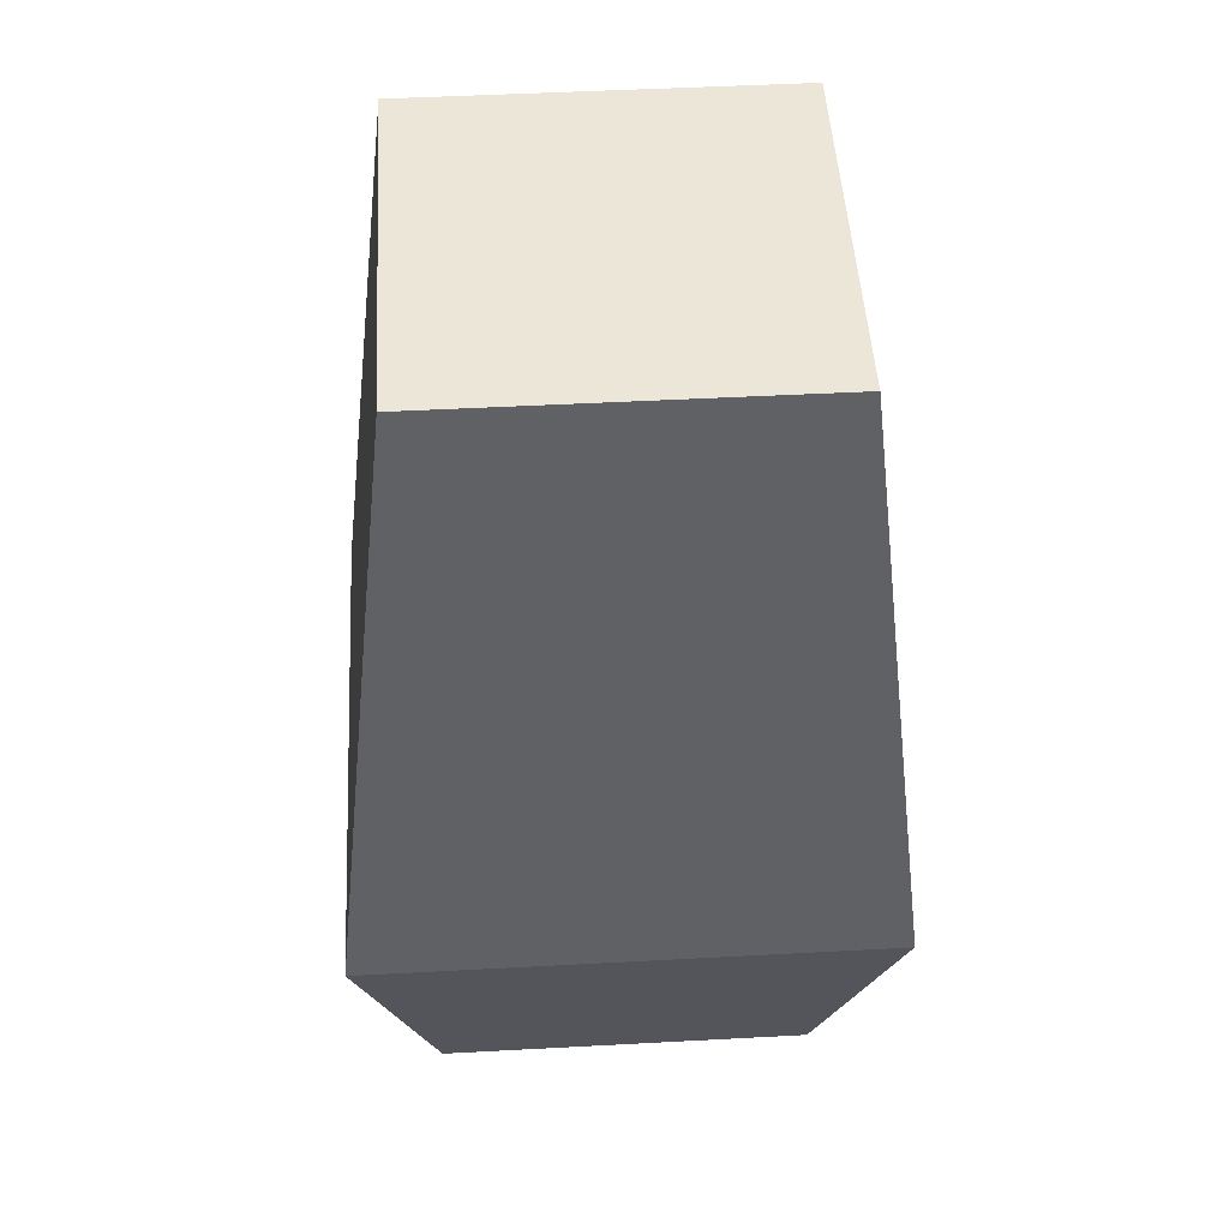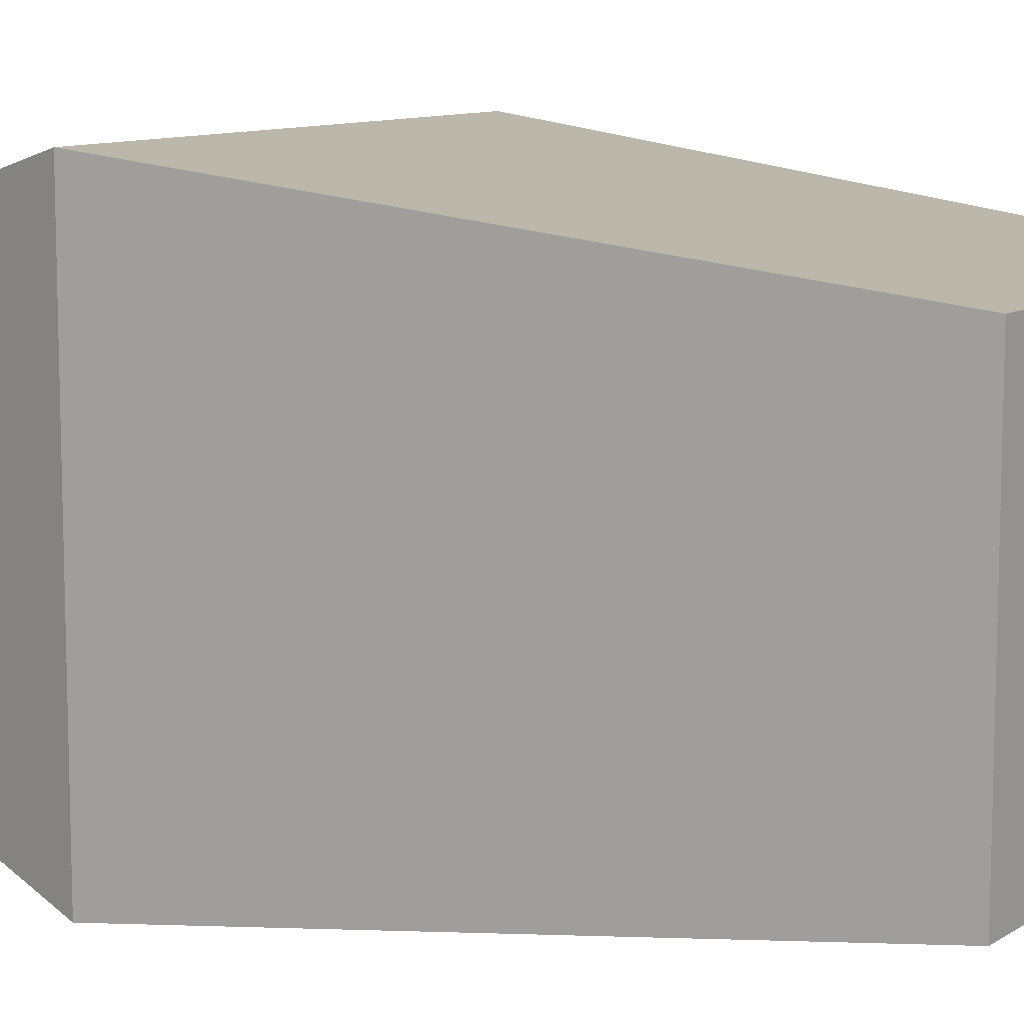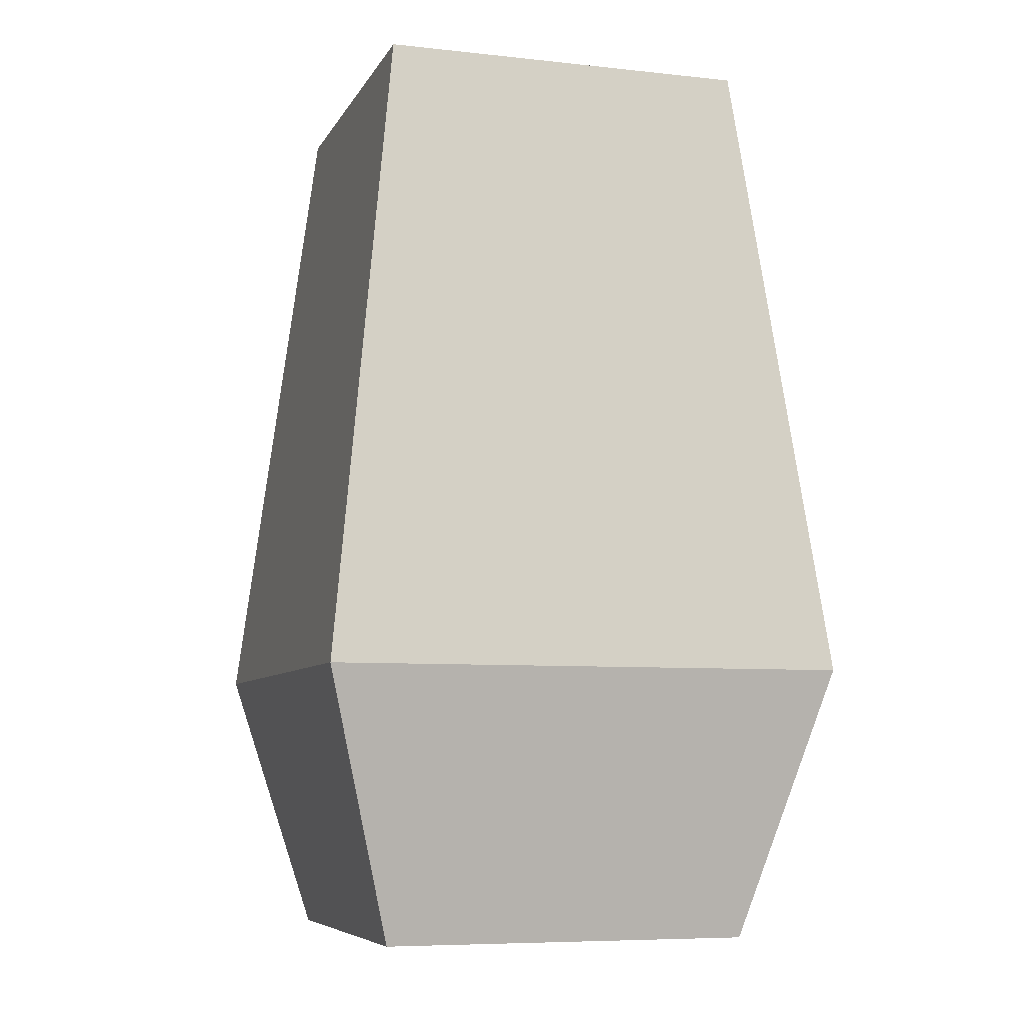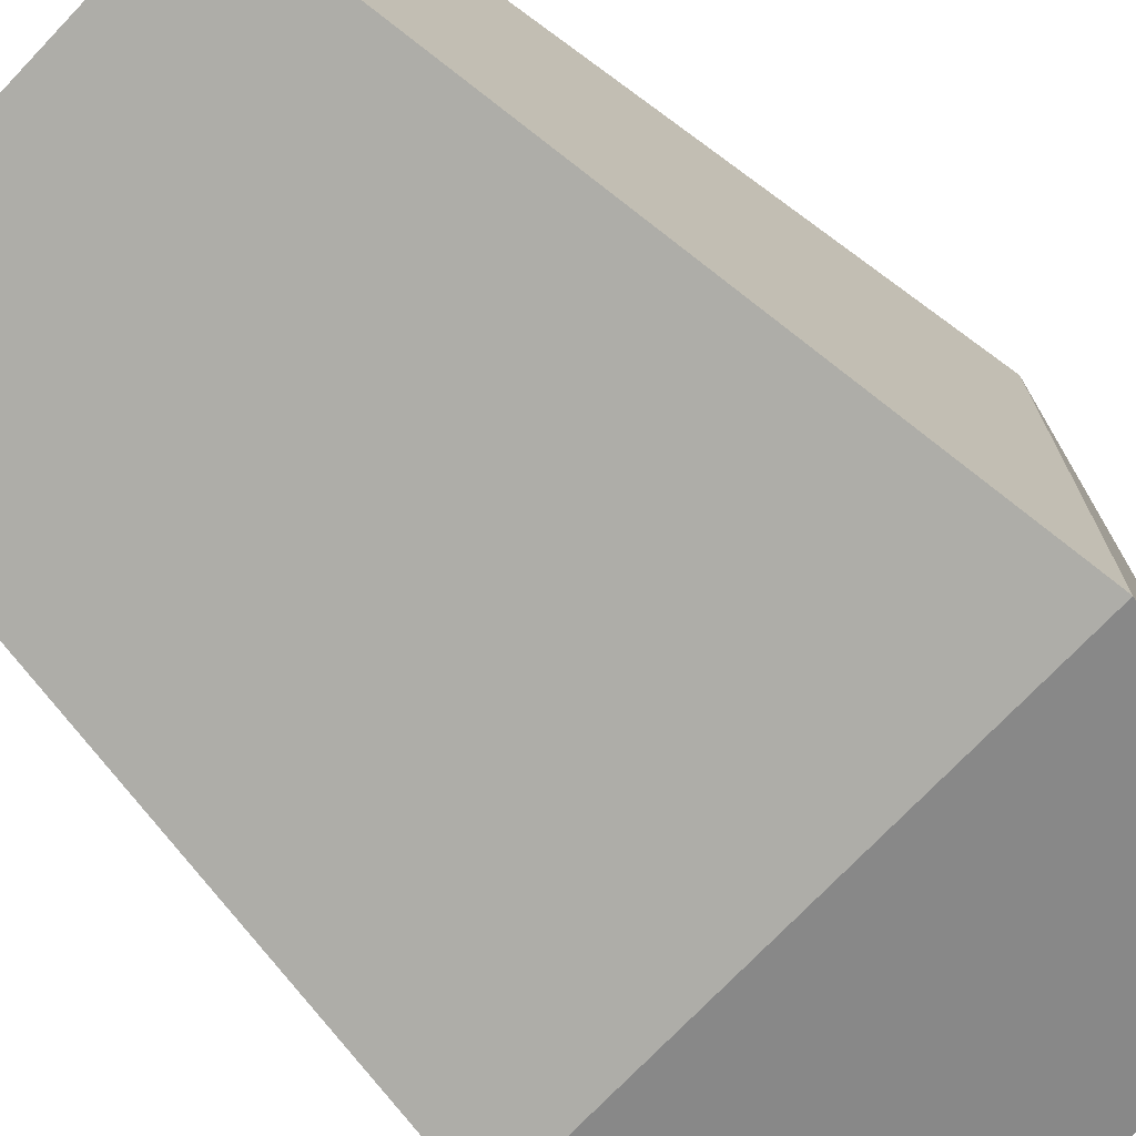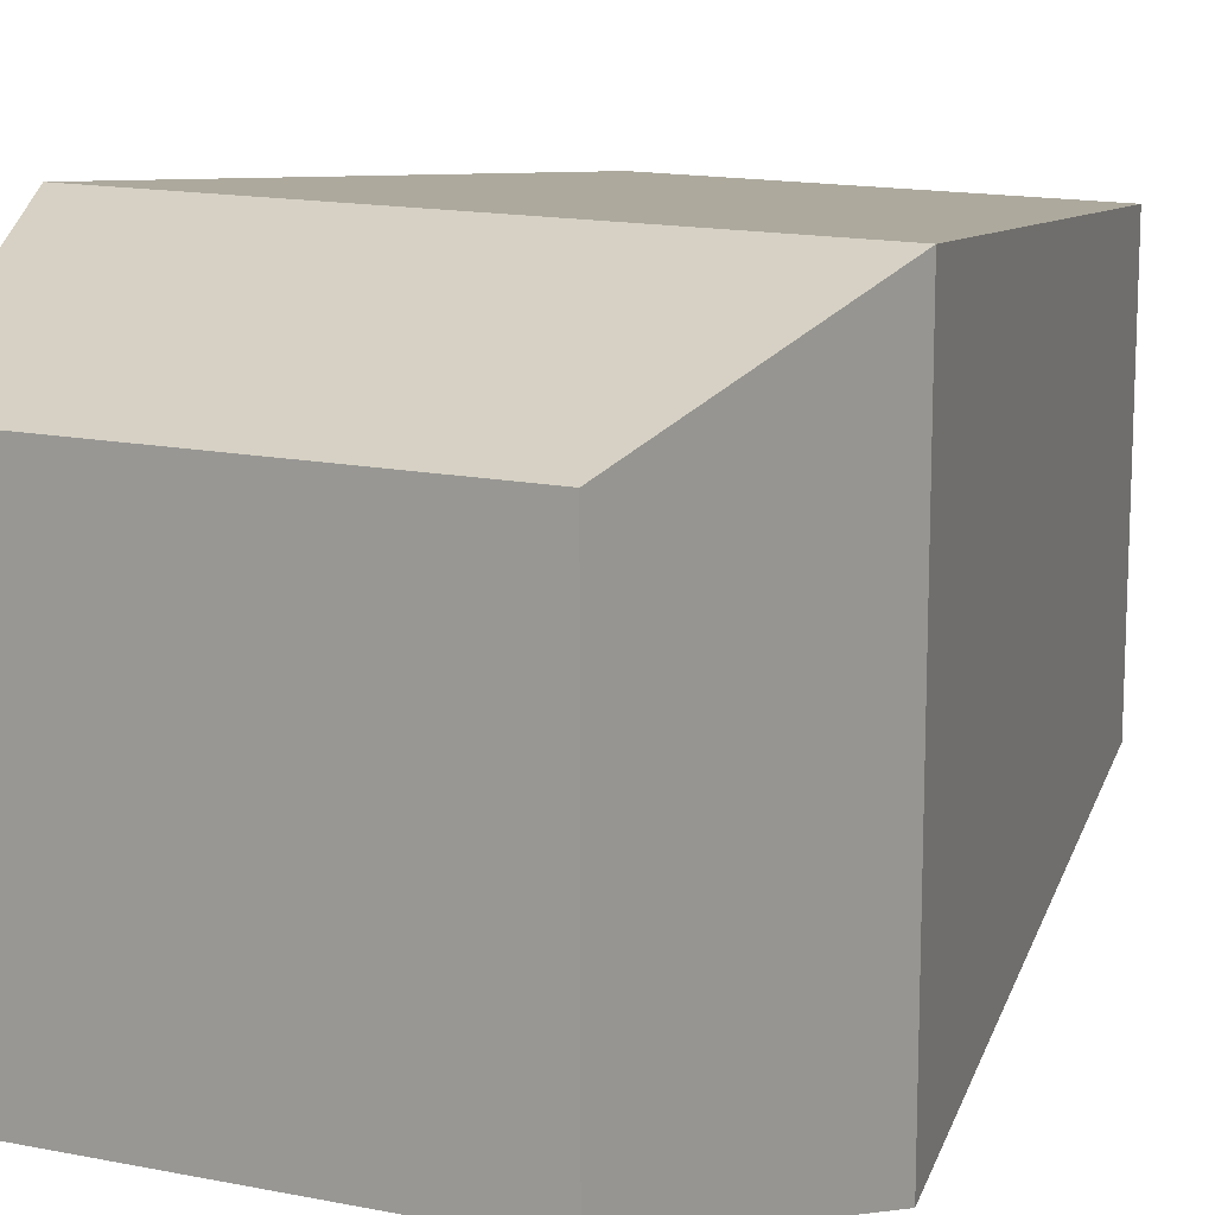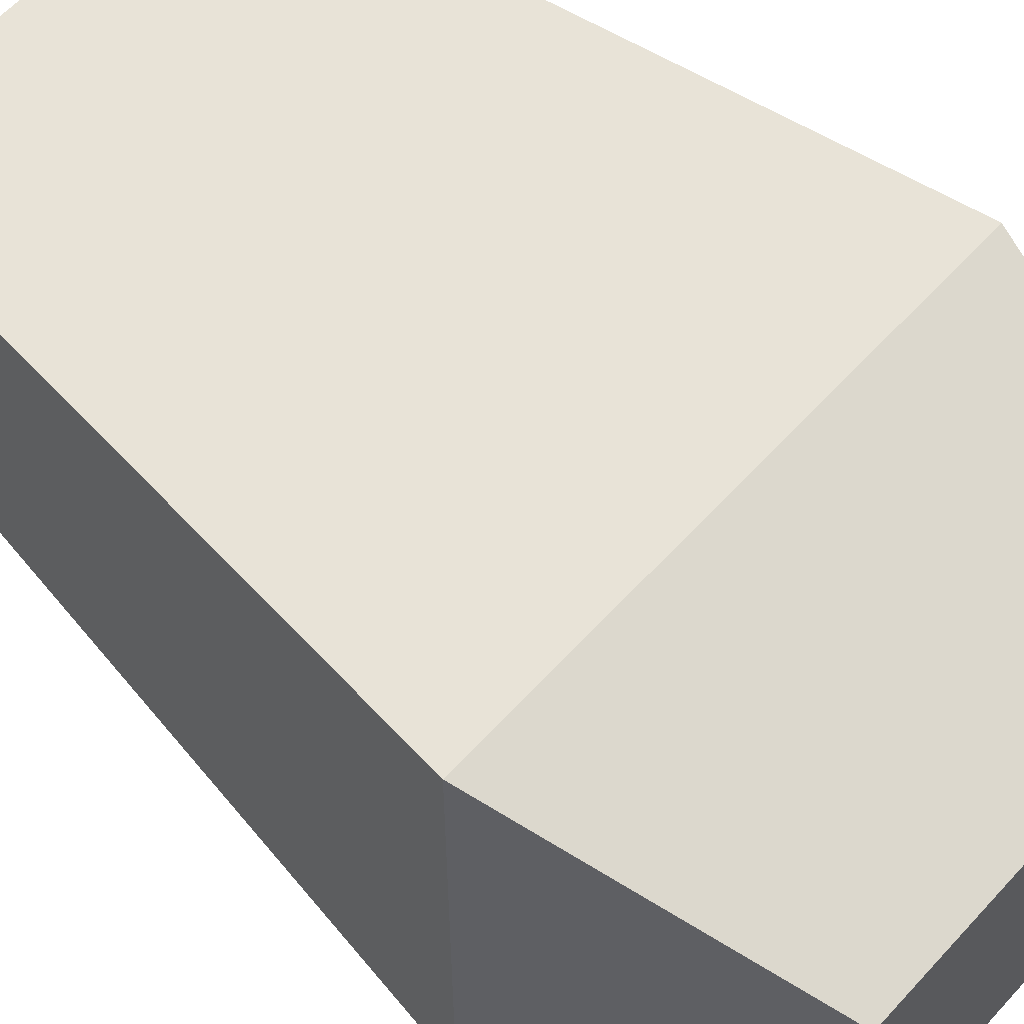
<metadata>
{"format":"obj","ext":"obj","renderer":"f3d","projection":"perspective","resolution":1024,"background":"white","views":[{"elev":49.2,"azim":-3.4,"up":"+Y"},{"elev":10.1,"azim":123.2,"up":"+Z"},{"elev":-7.2,"azim":-17.4,"up":"+Y"},{"elev":-73.4,"azim":-133.7,"up":"+Z"},{"elev":14.8,"azim":23.7,"up":"+Z"},{"elev":61.7,"azim":-47.6,"up":"+Z"}]}
</metadata>
<code>
o Cube
v -0.3924 0.7599 -0.3924
v -0.3924 0.7599 0.3924
v 0.3924 0.7599 -0.3924
v 0.3924 0.7599 0.3924
v -0.3924 -1.161 -0.3924
v -0.3924 -1.161 0.3924
v 0.3924 -1.161 -0.3924
v 0.3924 -1.161 0.3924
v 0.551 -0.5889 -0.551
v 0.551 -0.5889 0.551
v -0.551 -0.5889 -0.551
v -0.551 -0.5889 0.551
f 1 2 4 3
f 9 10 8 7
f 7 8 6 5
f 11 12 2 1
f 9 7 5 11
f 10 4 2 12
f 8 10 12 6
f 3 9 11 1
f 5 6 12 11
f 3 4 10 9

</code>
